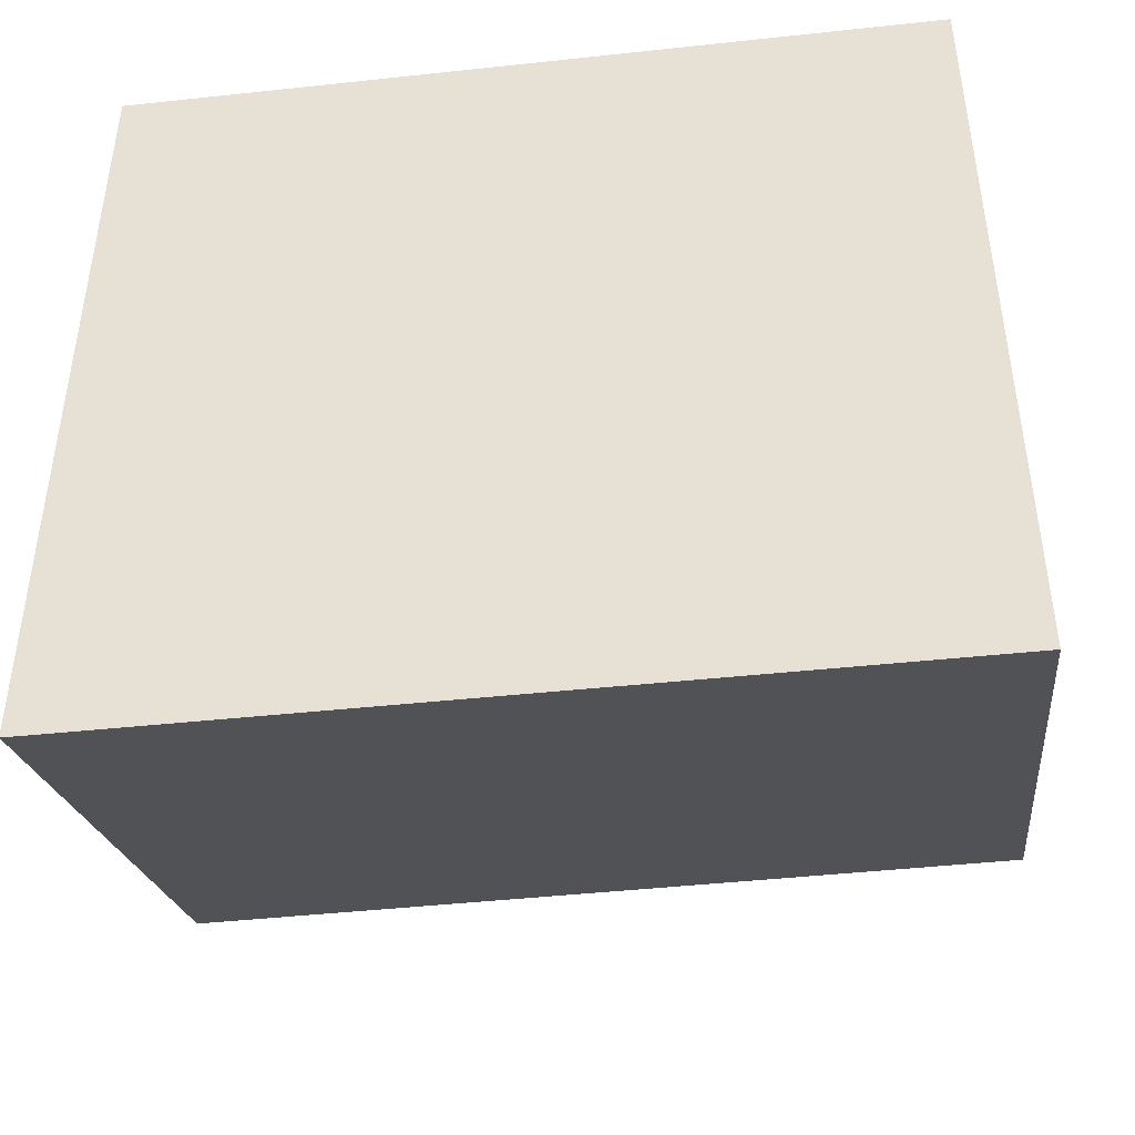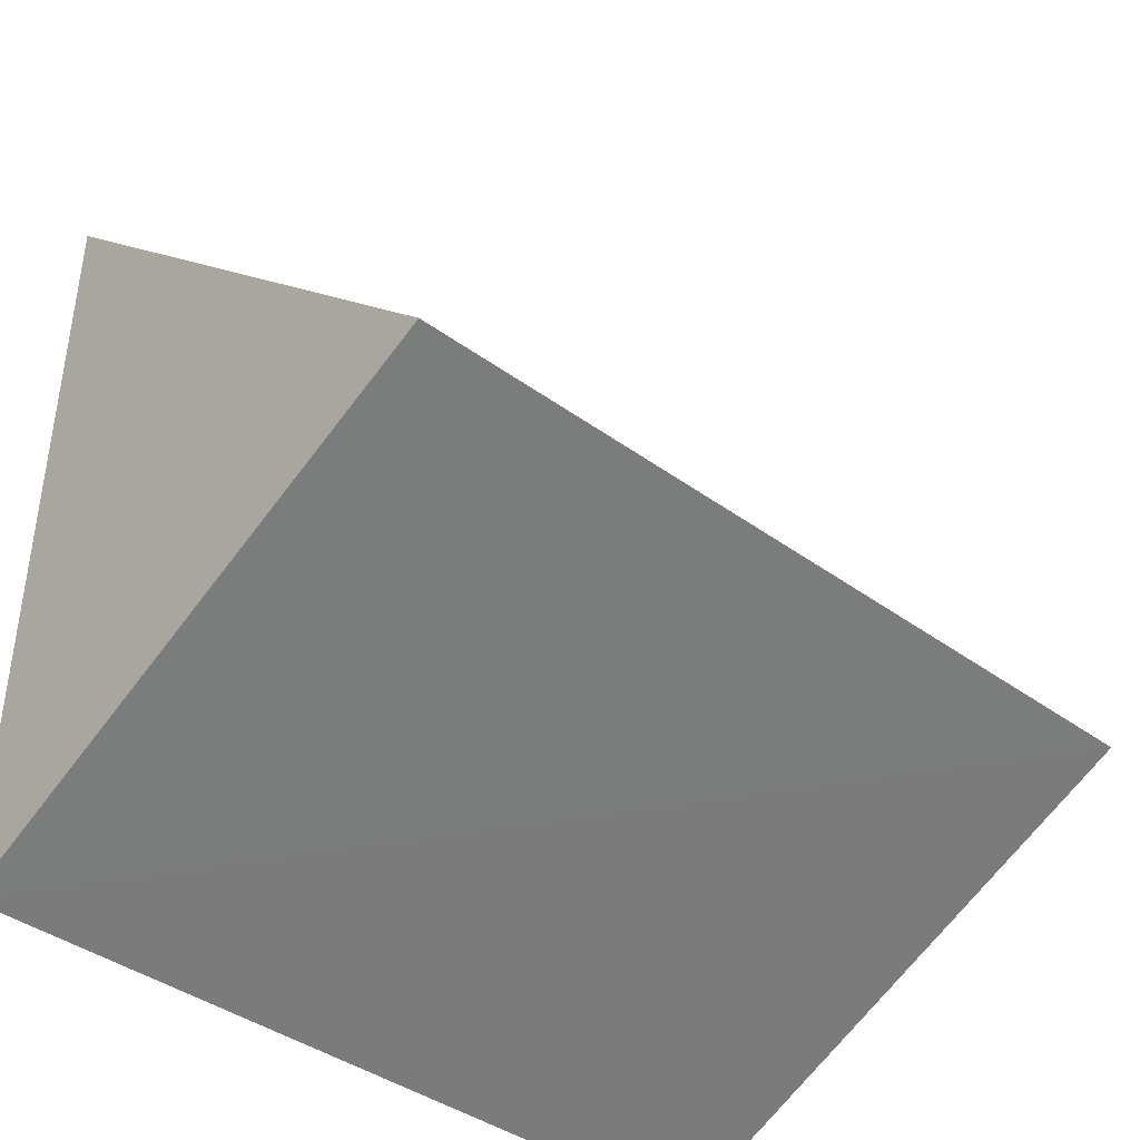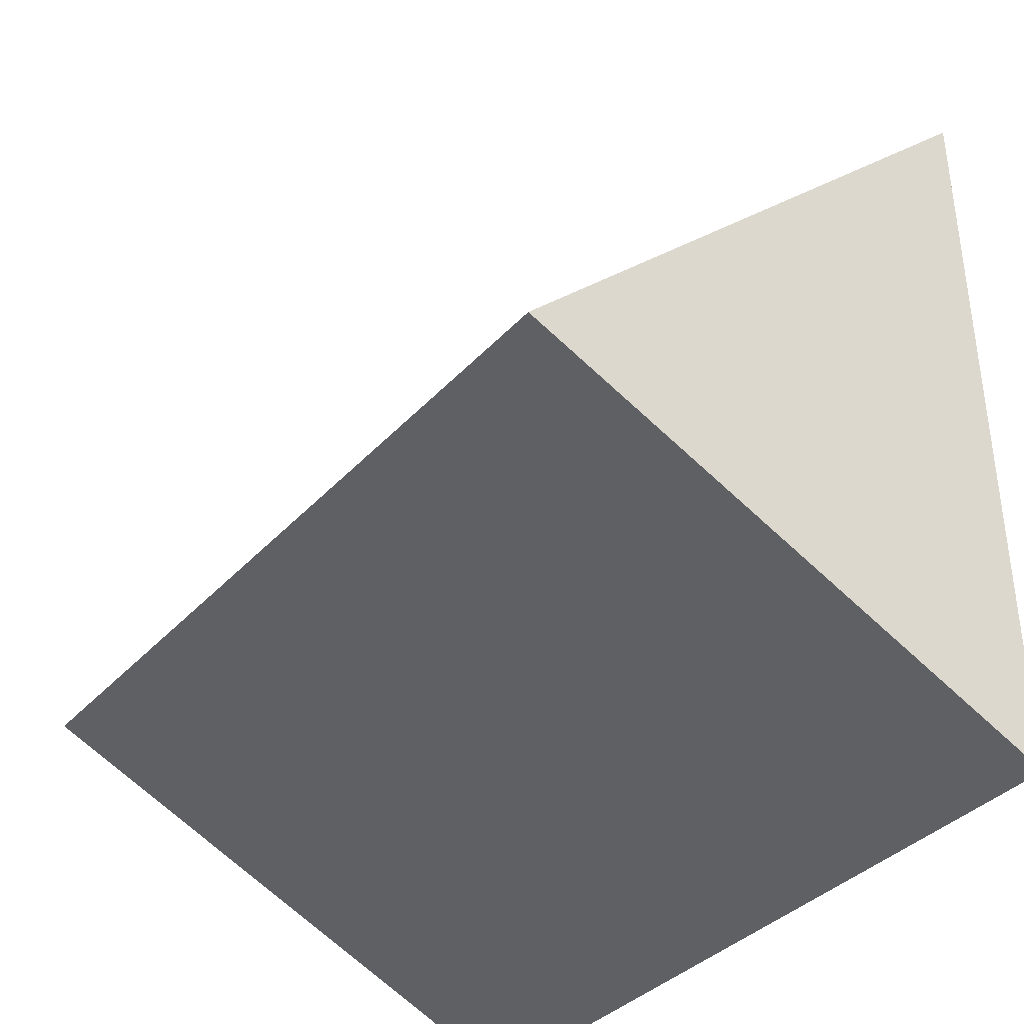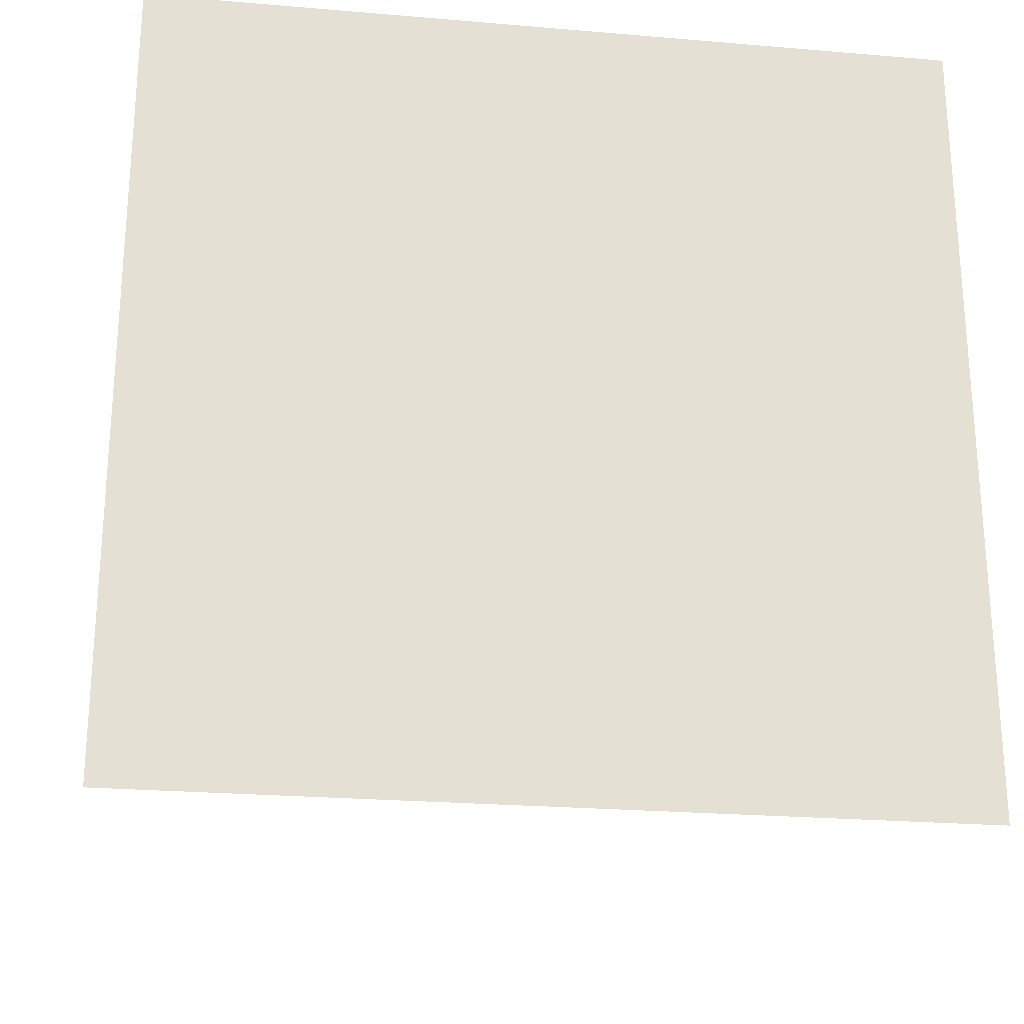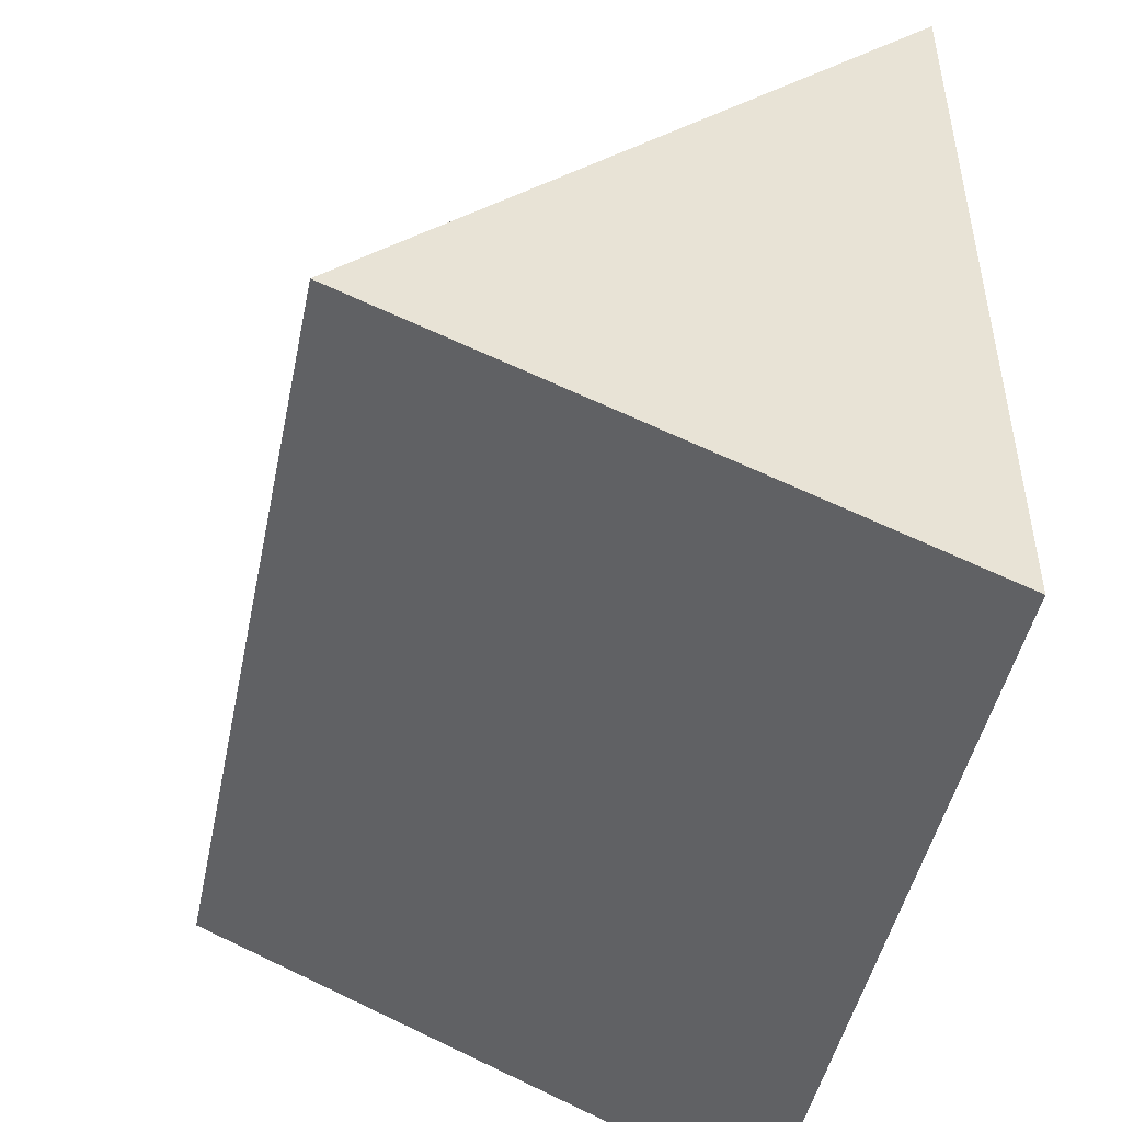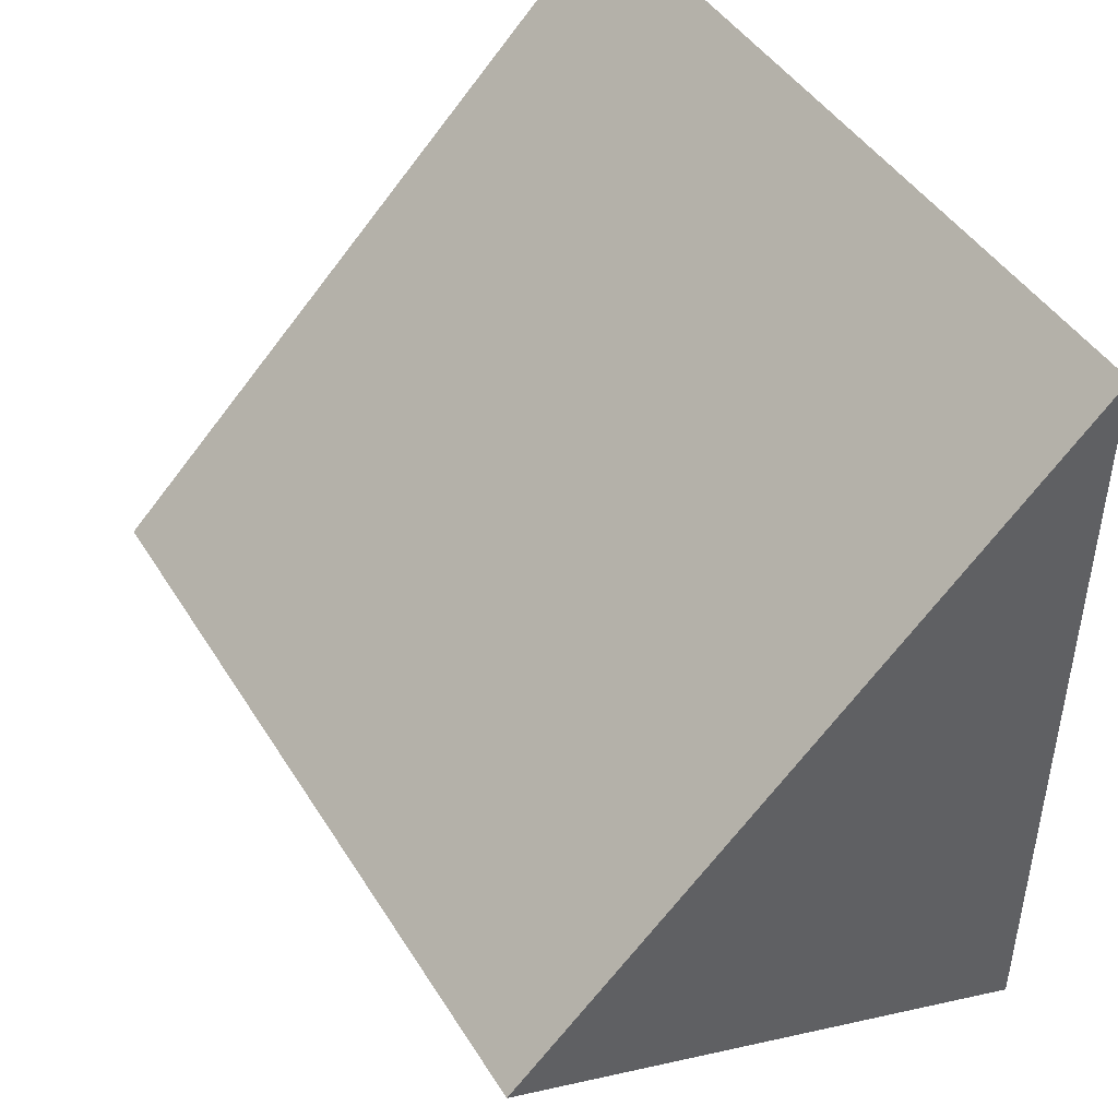
<metadata>
{"format":"obj","ext":"obj","renderer":"f3d","projection":"perspective","resolution":1024,"background":"white","views":[{"elev":-43.8,"azim":-82.8,"up":"+Y"},{"elev":-41.0,"azim":48.5,"up":"+Y"},{"elev":-37.2,"azim":143.2,"up":"+Y"},{"elev":-24.0,"azim":-98.0,"up":"+Y"},{"elev":-47.4,"azim":168.2,"up":"+Y"},{"elev":44.8,"azim":150.0,"up":"+Y"}]}
</metadata>
<code>
o Cube
v 0.4101 -0.4101 1
v -1 -1 1
v -1 -1 -1
v -1 1 1
v -1 1 -1
v 0.4122 -0.4122 -1
f 2 4 5 3
f 1 4 2
f 5 6 3
f 4 1 6 5
f 6 1 2 3

</code>
